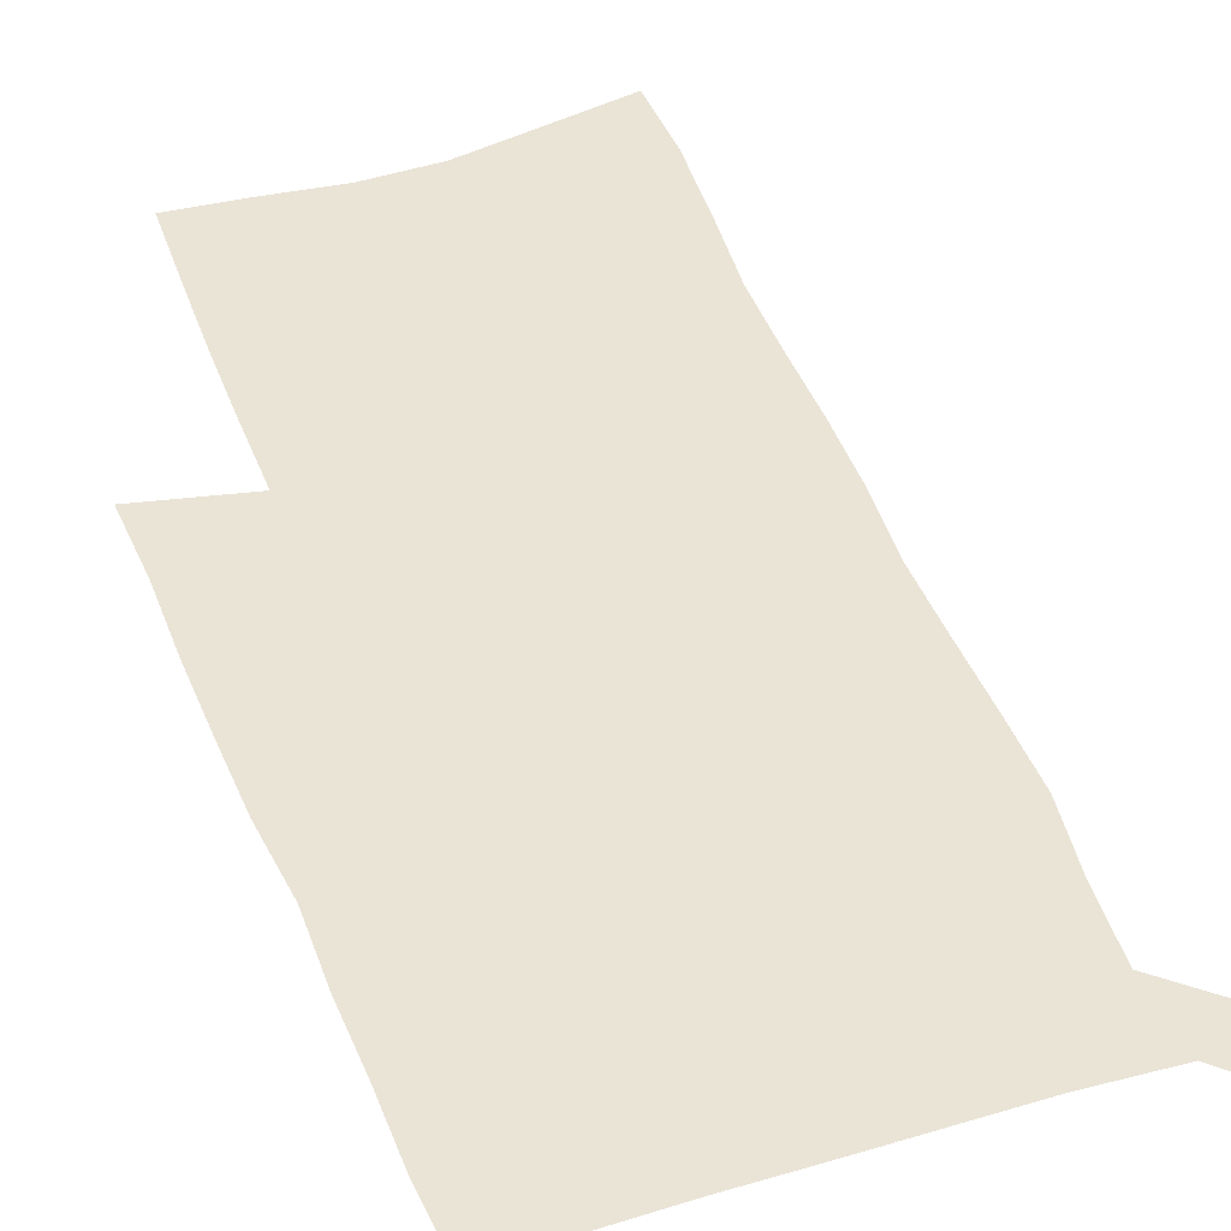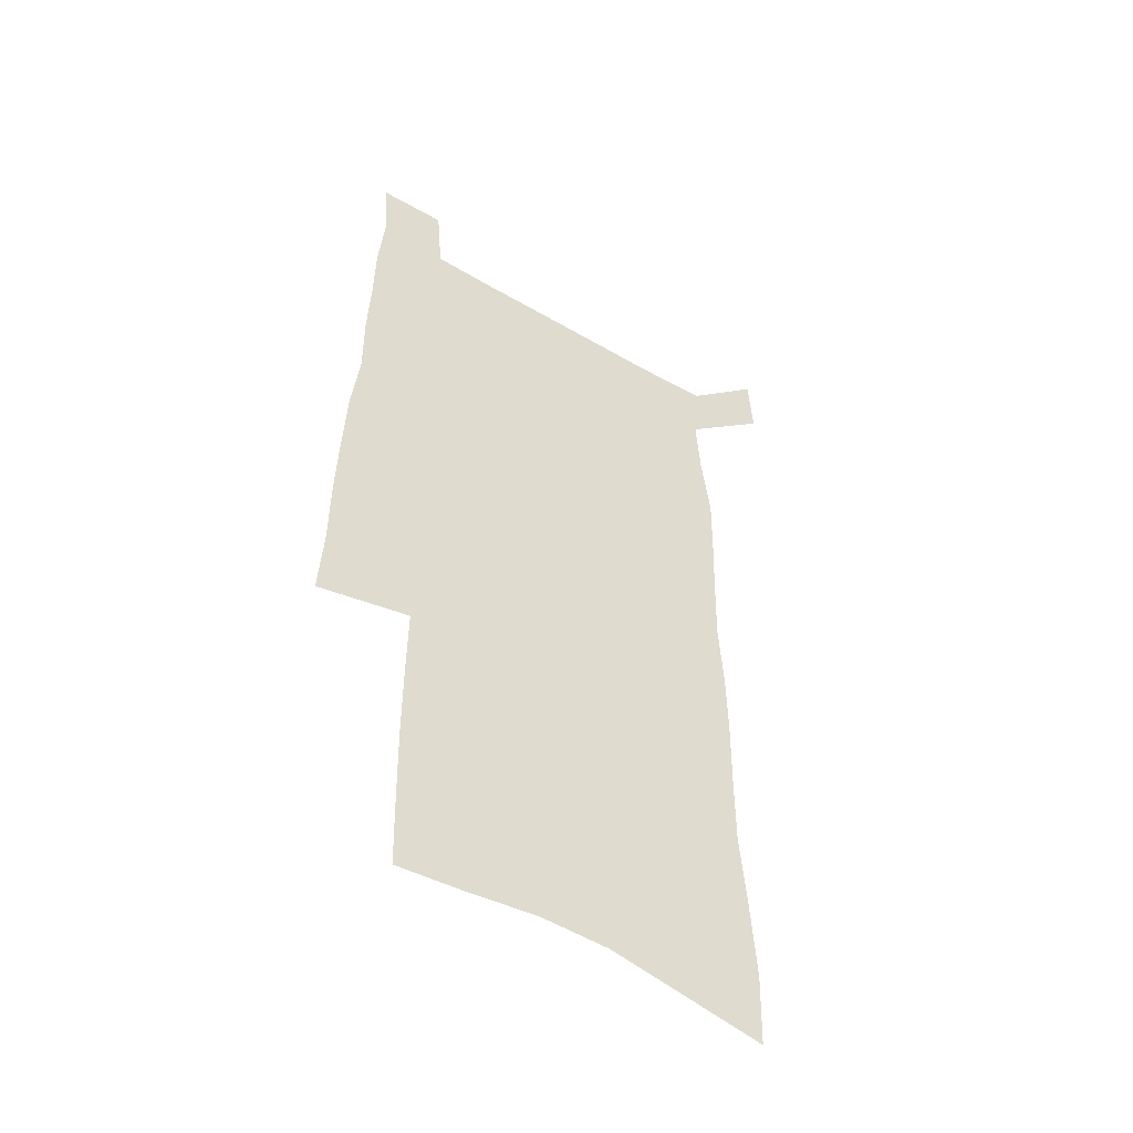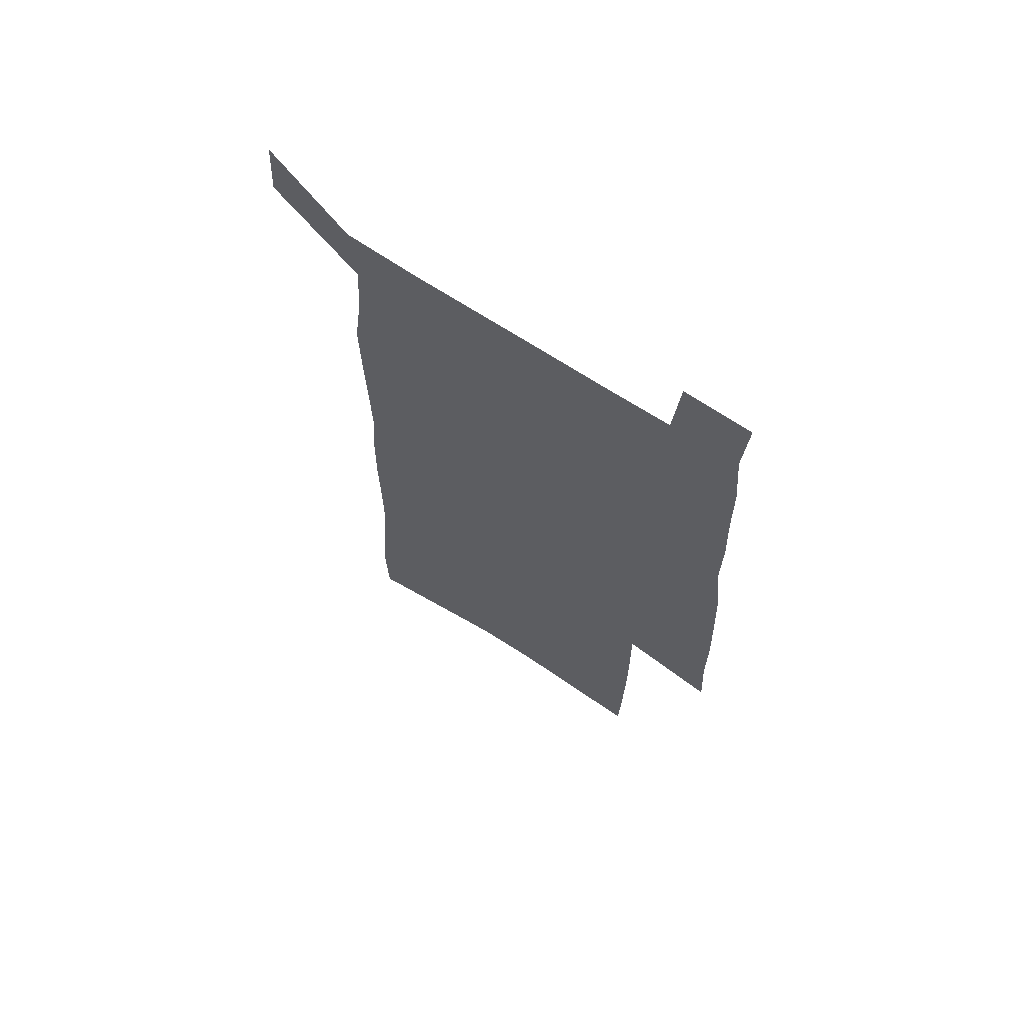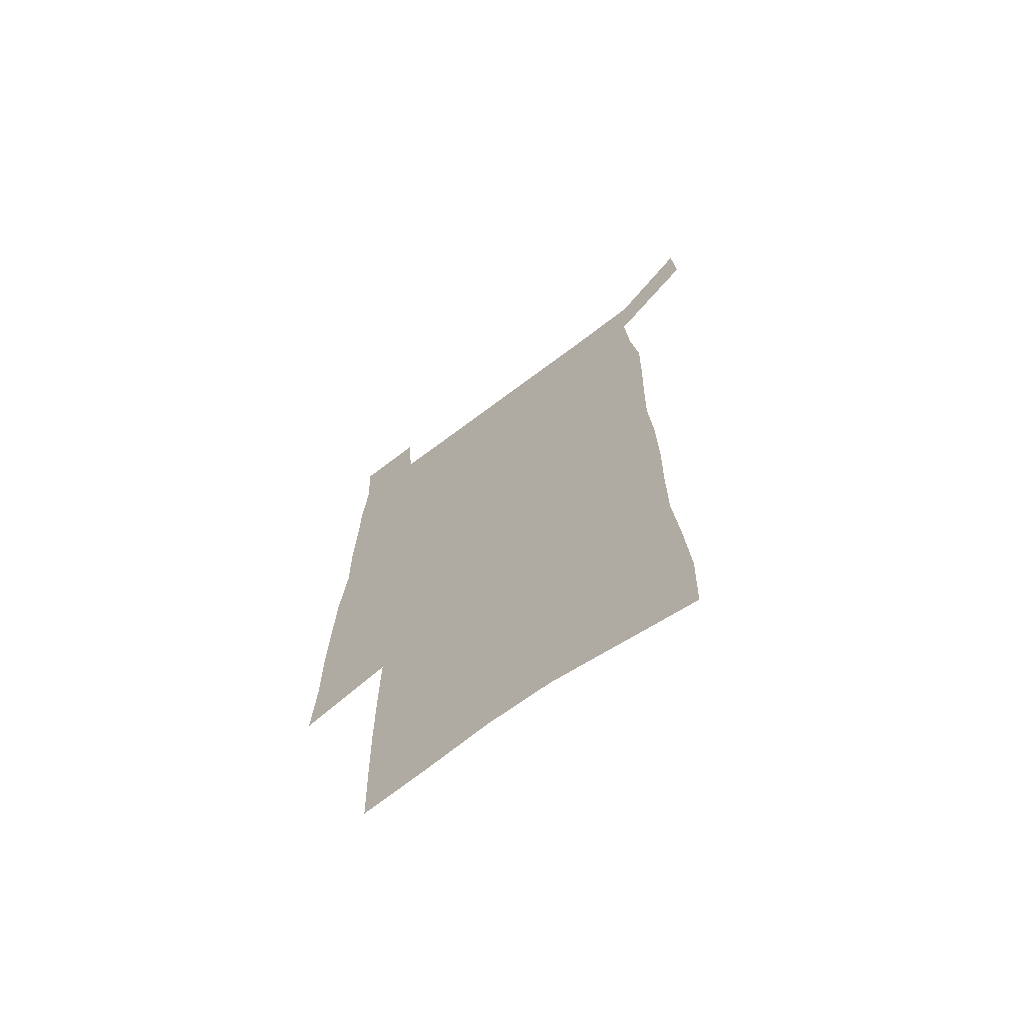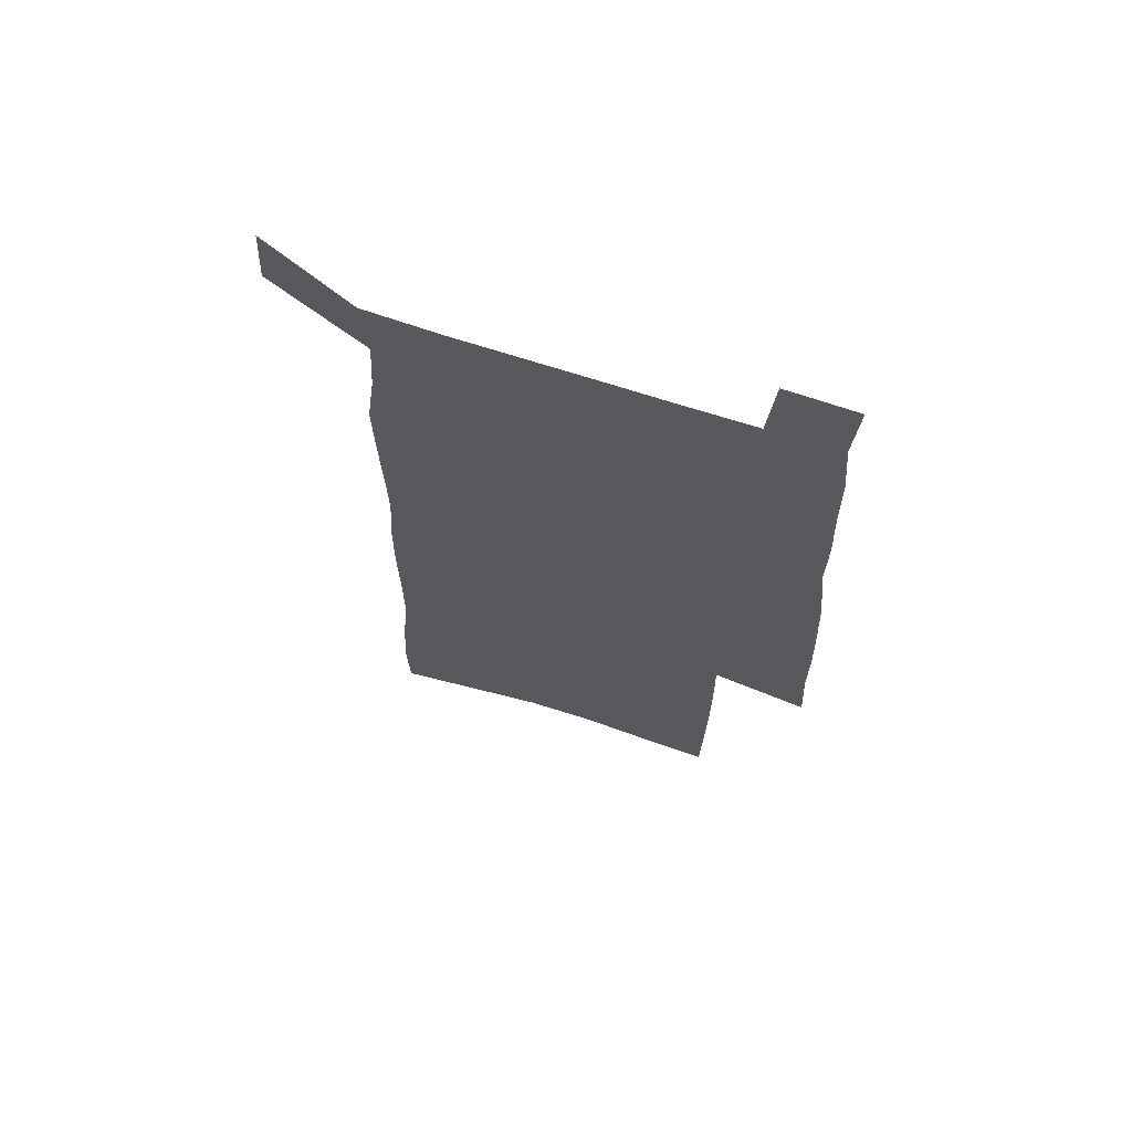
<metadata>
{"format":"obj","ext":"obj","renderer":"f3d","projection":"perspective","resolution":1024,"background":"white","views":[{"elev":43.7,"azim":160.6,"up":"+Z"},{"elev":-50.5,"azim":147.3,"up":"+Y"},{"elev":67.9,"azim":33.4,"up":"+Y"},{"elev":-68.6,"azim":-142.8,"up":"+Y"},{"elev":68.3,"azim":18.2,"up":"+Y"}]}
</metadata>
<code>
v 445 570.1 0
v 446.7 599.1 0
v 473.1 165.5 0
v 472.1 197.4 0
v 474.3 231.5 0
v 477.1 265.1 0
v 477.1 296.4 0
v 476.7 327.1 0
v 477.1 358 0
v 479.1 389.4 0
v 478.5 419.2 0
v 477.6 448.9 0
v 477.2 478.4 0
v 480.9 508 0
v 482.7 537 0
v 480.4 567.1 0
v 506.3 172.8 0
v 512.1 211.4 0
v 512.5 242.2 0
v 512.7 272.8 0
v 512.5 303.1 0
v 512.8 333.5 0
v 512.4 363.2 0
v 514.2 393.5 0
v 512.9 422.1 0
v 514 451.2 0
v 514.4 479.6 0
v 513.8 508.1 0
v 513.9 536.5 0
v 512.7 565.7 0
v 539.5 179.9 0
v 541.2 213.8 0
v 543.1 247 0
v 542.9 276.2 0
v 543.2 306.6 0
v 543.1 336.5 0
v 543.5 366.3 0
v 543.2 395.1 0
v 544 424.2 0
v 543.8 452.2 0
v 542.8 480.4 0
v 543.9 508.4 0
v 543.3 536.5 0
v 542.2 565.8 0
v 569.1 181 0
v 570.3 217.2 0
v 570.9 248.3 0
v 571.1 276 0
v 571.9 308.4 0
v 572 338 0
v 572 367.4 0
v 572.1 396.4 0
v 572 424.7 0
v 572 452.9 0
v 572.4 481.1 0
v 572.3 508.6 0
v 572.2 536.1 0
v 571.3 565.8 0
v 598.6 178 0
v 598.6 215.2 0
v 599.5 245.7 0
v 599.6 278.1 0
v 600.3 307.5 0
v 600.7 336.9 0
v 599.9 368.1 0
v 600.1 396.4 0
v 600 424.9 0
v 600.3 453.1 0
v 600 481.3 0
v 600 508.9 0
v 600.2 536.8 0
v 600.2 565.7 0
v 628.4 176 0
v 629.2 209 0
v 629.8 241 0
v 629.8 273.4 0
v 629.4 305.4 0
v 630.3 335.3 0
v 629.7 365.7 0
v 629.3 395 0
v 630.2 423.8 0
v 629.3 452.8 0
v 629.5 481.2 0
v 630.3 509.7 0
v 629 537.9 0
v 629.1 566.2 0
v 631.9 599.3 0
v 670.3 297 0
v 668.6 328.8 0
v 668.5 359.6 0
v 667.5 390.4 0
v 666.1 420.8 0
v 662.8 451.5 0
v 663.1 480.9 0
v 662 510.2 0
v 661.6 539.2 0
v 659.2 567.8 0
v 661.2 598.5 0
f 15 16 1
f 1 16 2
f 3 17 4
f 17 18 4
f 4 18 5
f 18 19 5
f 5 19 6
f 19 20 6
f 6 20 7
f 20 21 7
f 7 21 8
f 21 22 8
f 8 22 9
f 22 23 9
f 9 23 10
f 23 24 10
f 10 24 11
f 24 25 11
f 11 25 12
f 25 26 12
f 12 26 13
f 26 27 13
f 13 27 14
f 27 28 14
f 14 28 15
f 28 29 15
f 15 29 16
f 29 30 16
f 17 31 18
f 31 32 18
f 18 32 19
f 32 33 19
f 19 33 20
f 33 34 20
f 20 34 21
f 34 35 21
f 21 35 22
f 35 36 22
f 22 36 23
f 36 37 23
f 23 37 24
f 37 38 24
f 24 38 25
f 38 39 25
f 25 39 26
f 39 40 26
f 26 40 27
f 40 41 27
f 27 41 28
f 41 42 28
f 28 42 29
f 42 43 29
f 29 43 30
f 43 44 30
f 31 45 32
f 45 46 32
f 32 46 33
f 46 47 33
f 33 47 34
f 47 48 34
f 34 48 35
f 48 49 35
f 35 49 36
f 49 50 36
f 36 50 37
f 50 51 37
f 37 51 38
f 51 52 38
f 38 52 39
f 52 53 39
f 39 53 40
f 53 54 40
f 40 54 41
f 54 55 41
f 41 55 42
f 55 56 42
f 42 56 43
f 56 57 43
f 43 57 44
f 57 58 44
f 45 59 46
f 59 60 46
f 46 60 47
f 60 61 47
f 47 61 48
f 61 62 48
f 48 62 49
f 62 63 49
f 49 63 50
f 63 64 50
f 50 64 51
f 64 65 51
f 51 65 52
f 65 66 52
f 52 66 53
f 66 67 53
f 53 67 54
f 67 68 54
f 54 68 55
f 68 69 55
f 55 69 56
f 69 70 56
f 56 70 57
f 70 71 57
f 57 71 58
f 71 72 58
f 59 73 60
f 73 74 60
f 60 74 61
f 74 75 61
f 61 75 62
f 75 76 62
f 62 76 63
f 76 77 63
f 63 77 64
f 77 78 64
f 64 78 65
f 78 79 65
f 65 79 66
f 79 80 66
f 66 80 67
f 80 81 67
f 67 81 68
f 81 82 68
f 68 82 69
f 82 83 69
f 69 83 70
f 83 84 70
f 70 84 71
f 84 85 71
f 71 85 72
f 85 86 72
f 77 88 78
f 88 89 78
f 78 89 79
f 89 90 79
f 79 90 80
f 90 91 80
f 80 91 81
f 91 92 81
f 81 92 82
f 92 93 82
f 82 93 83
f 93 94 83
f 83 94 84
f 94 95 84
f 84 95 85
f 95 96 85
f 85 96 86
f 96 97 86
f 86 97 87
f 97 98 87

</code>
